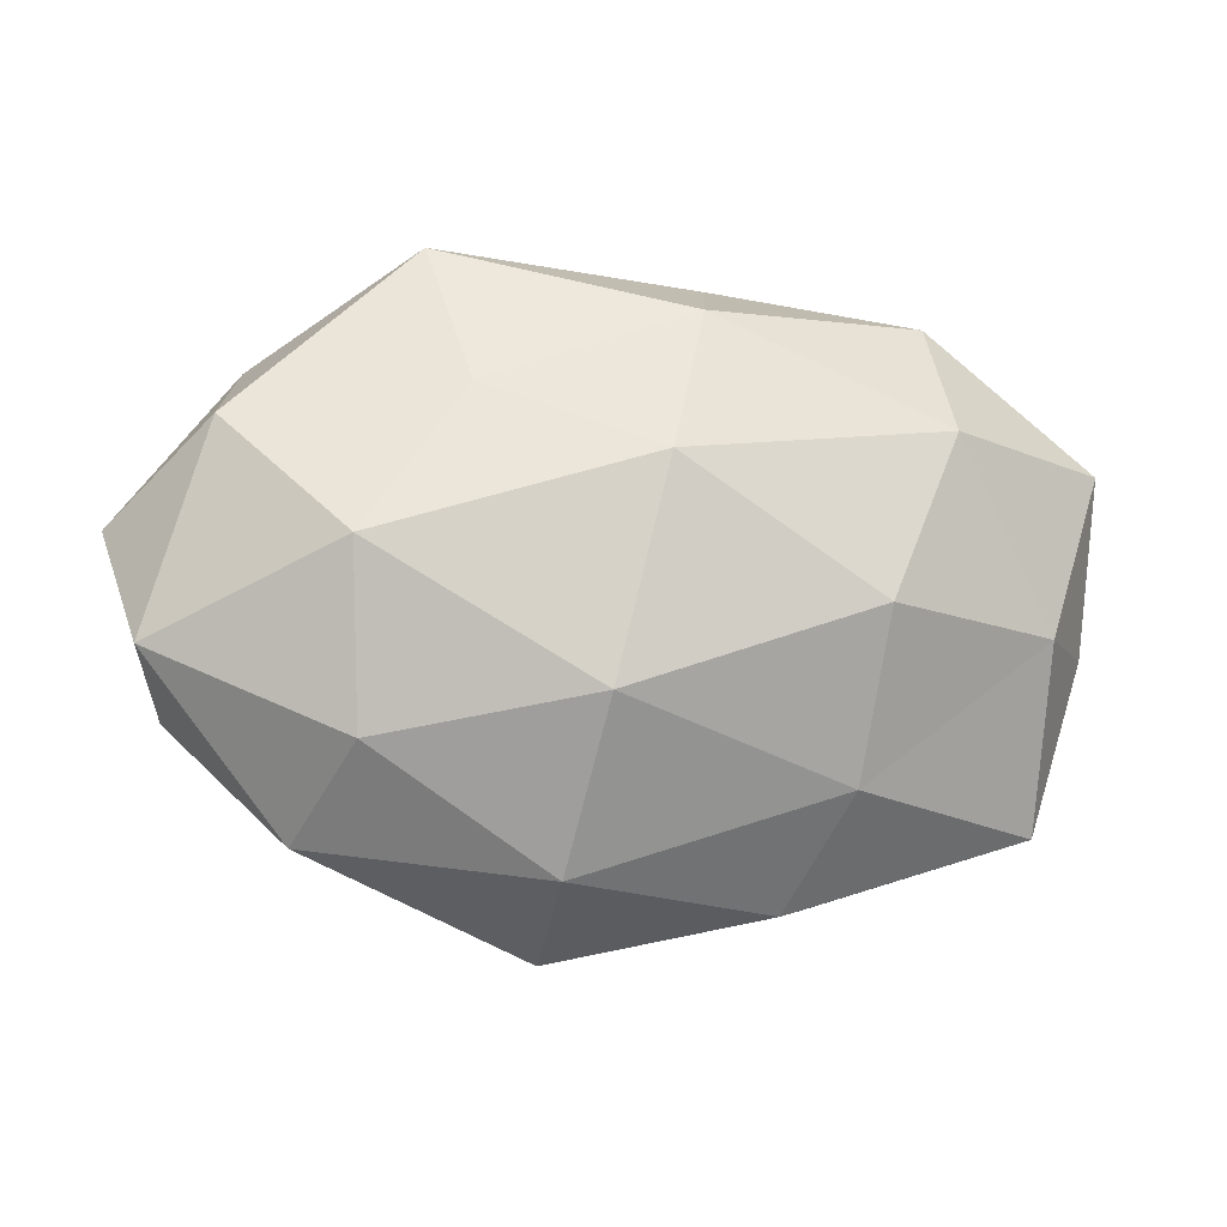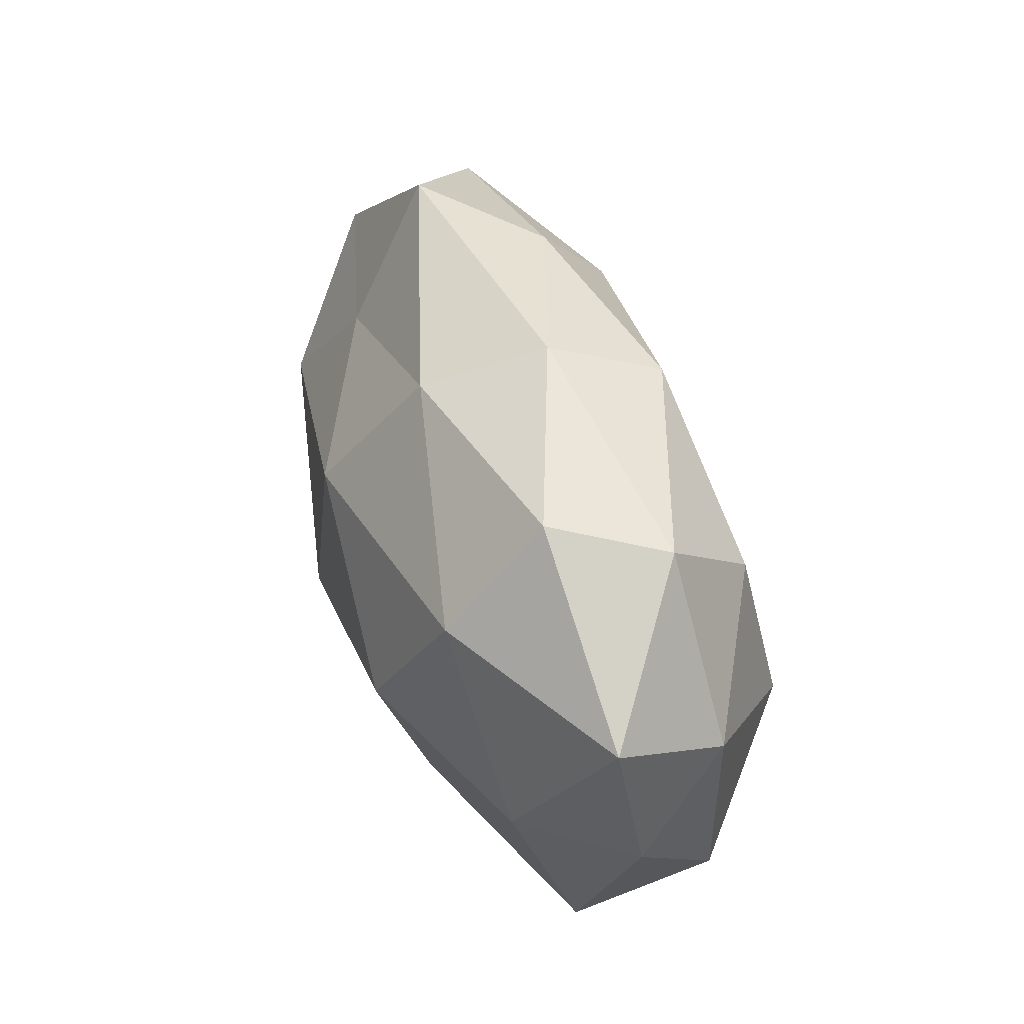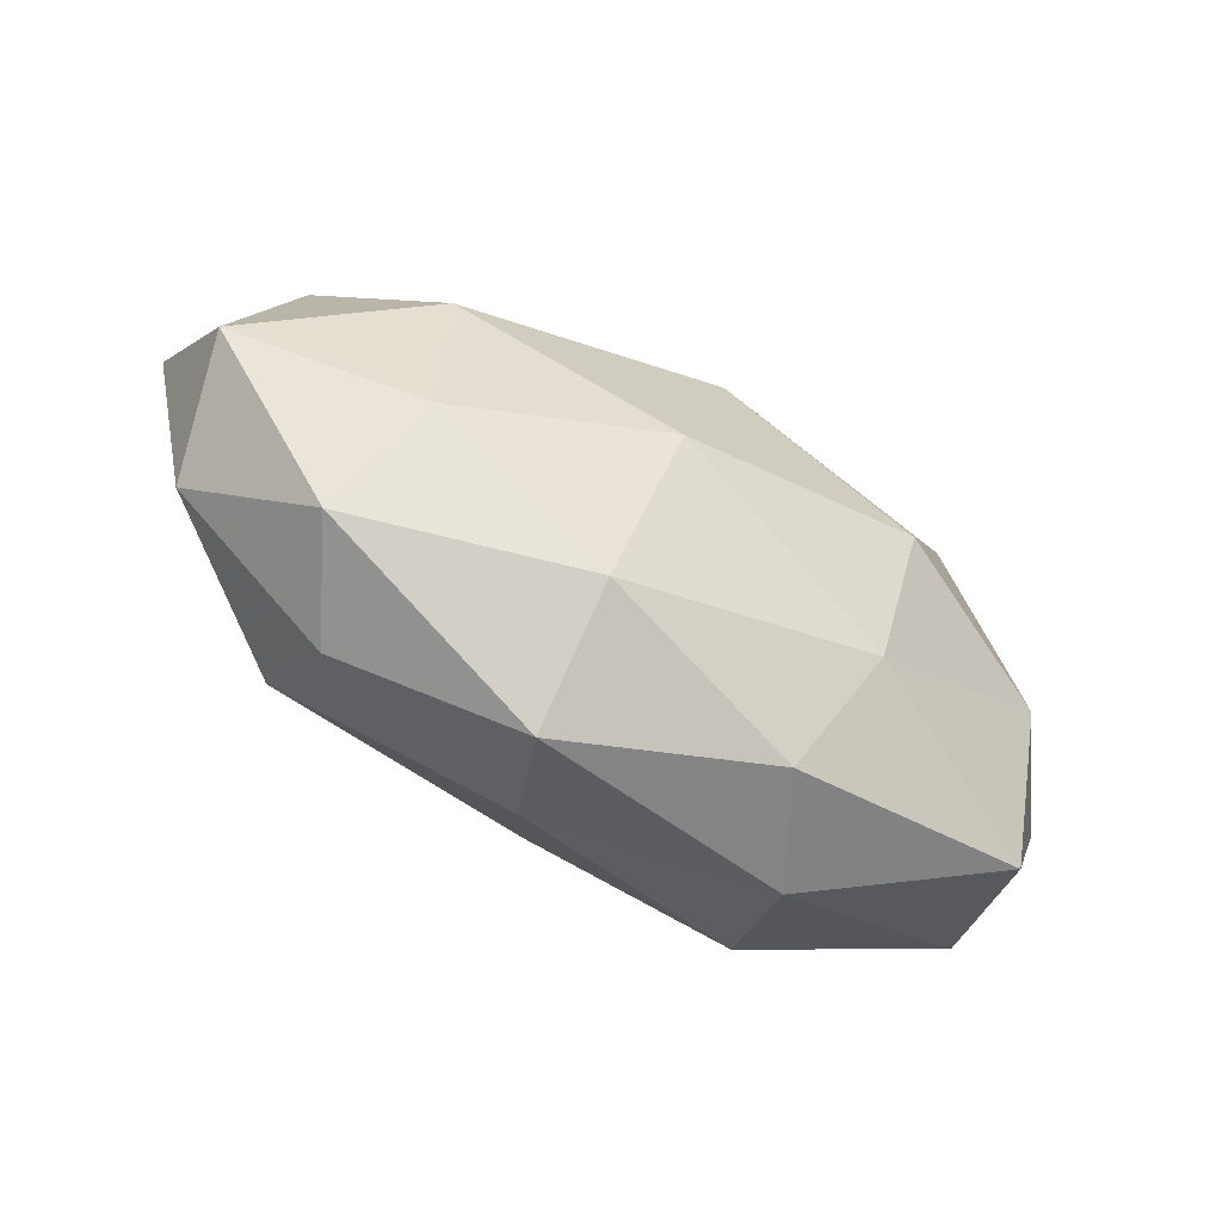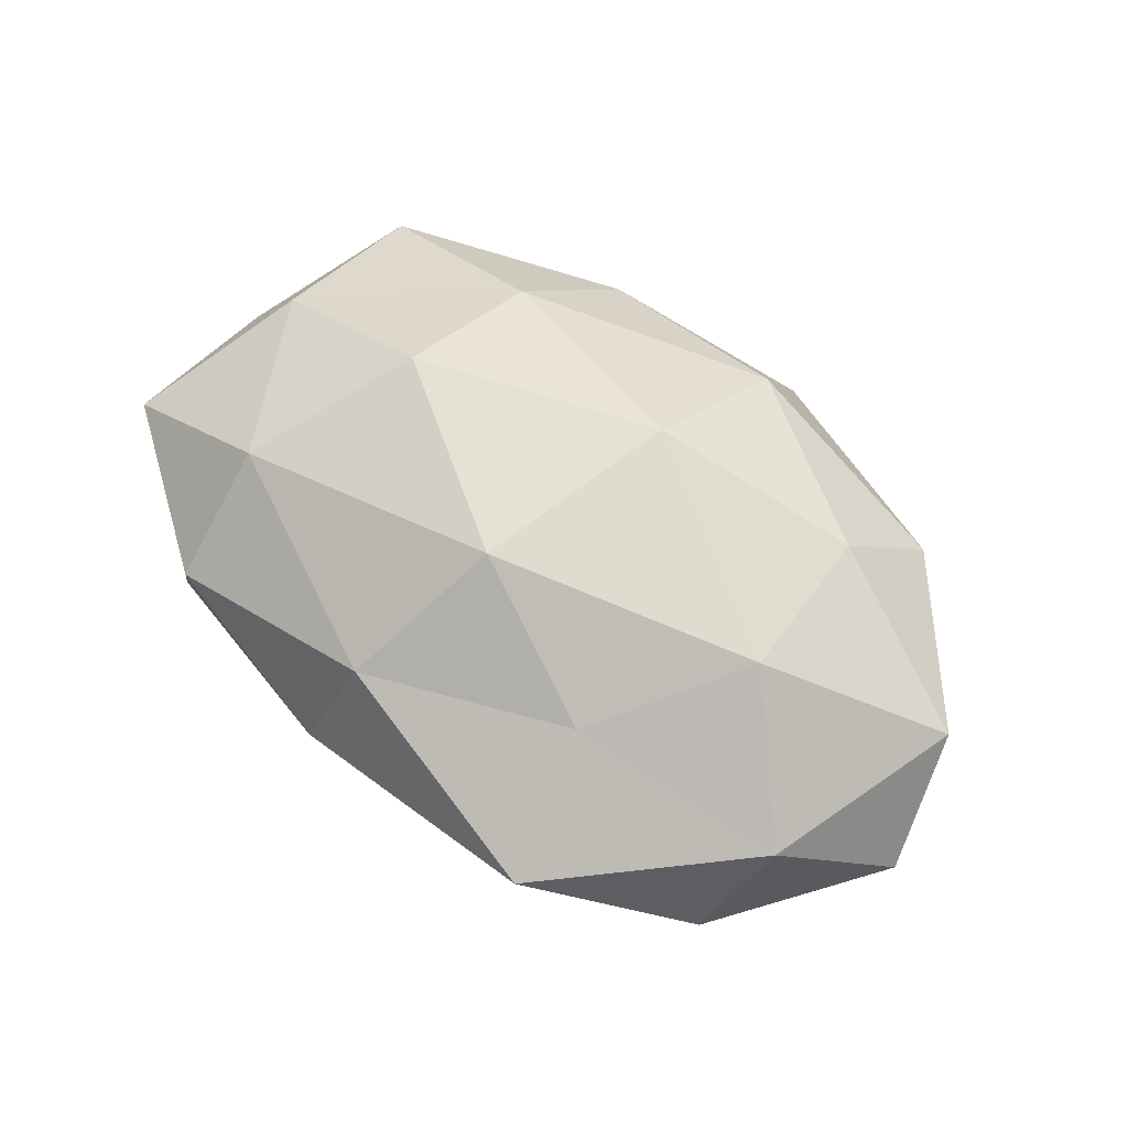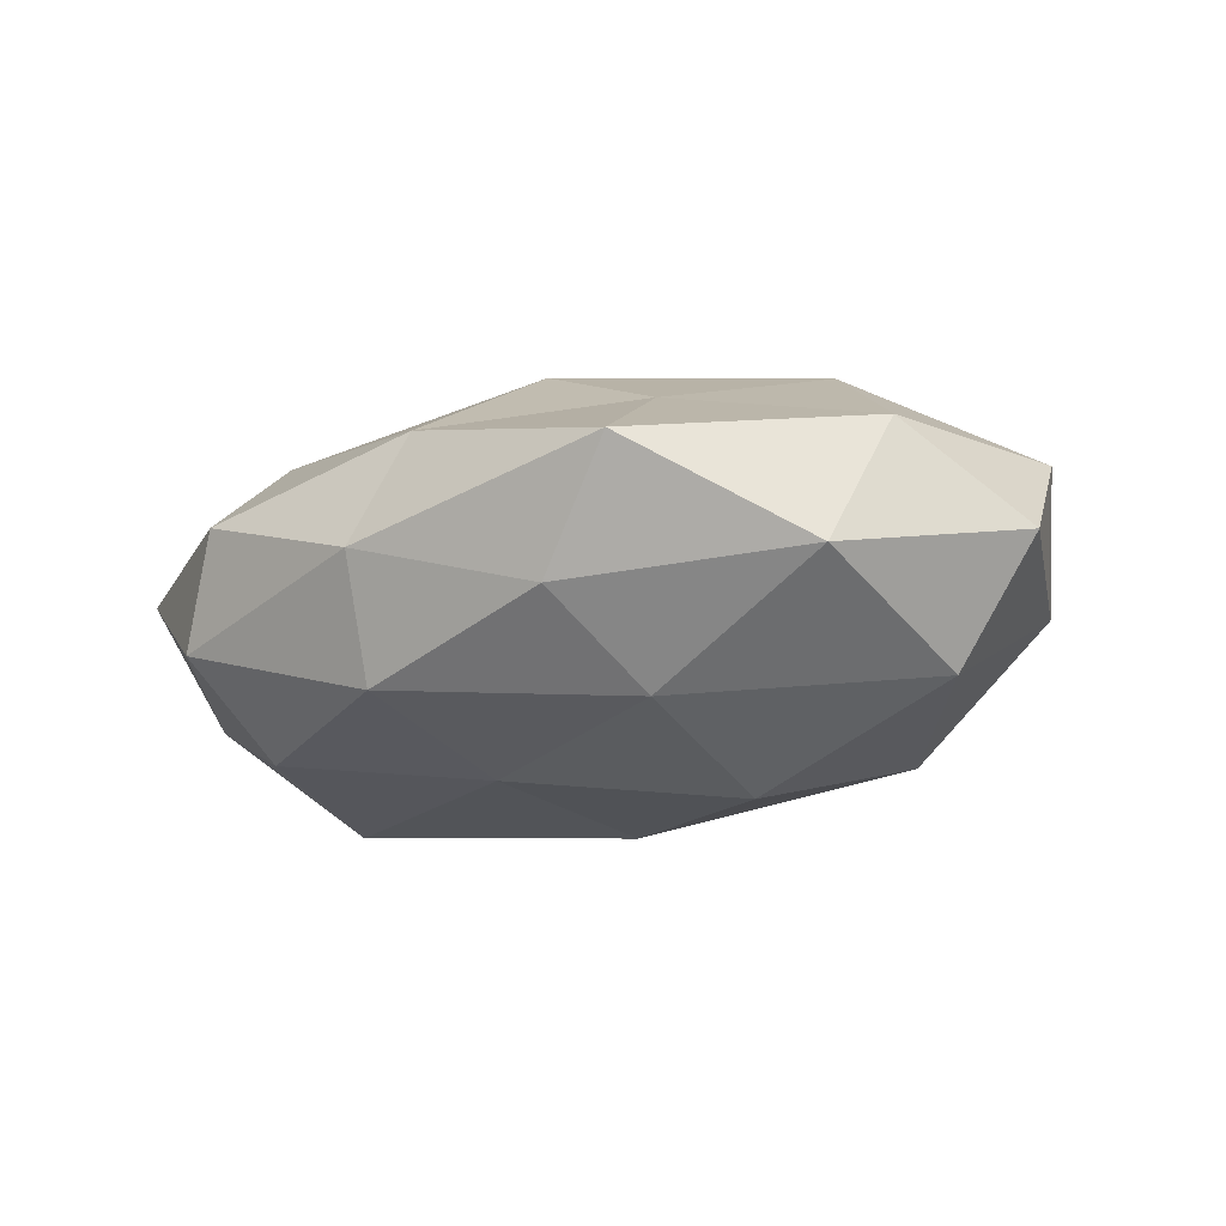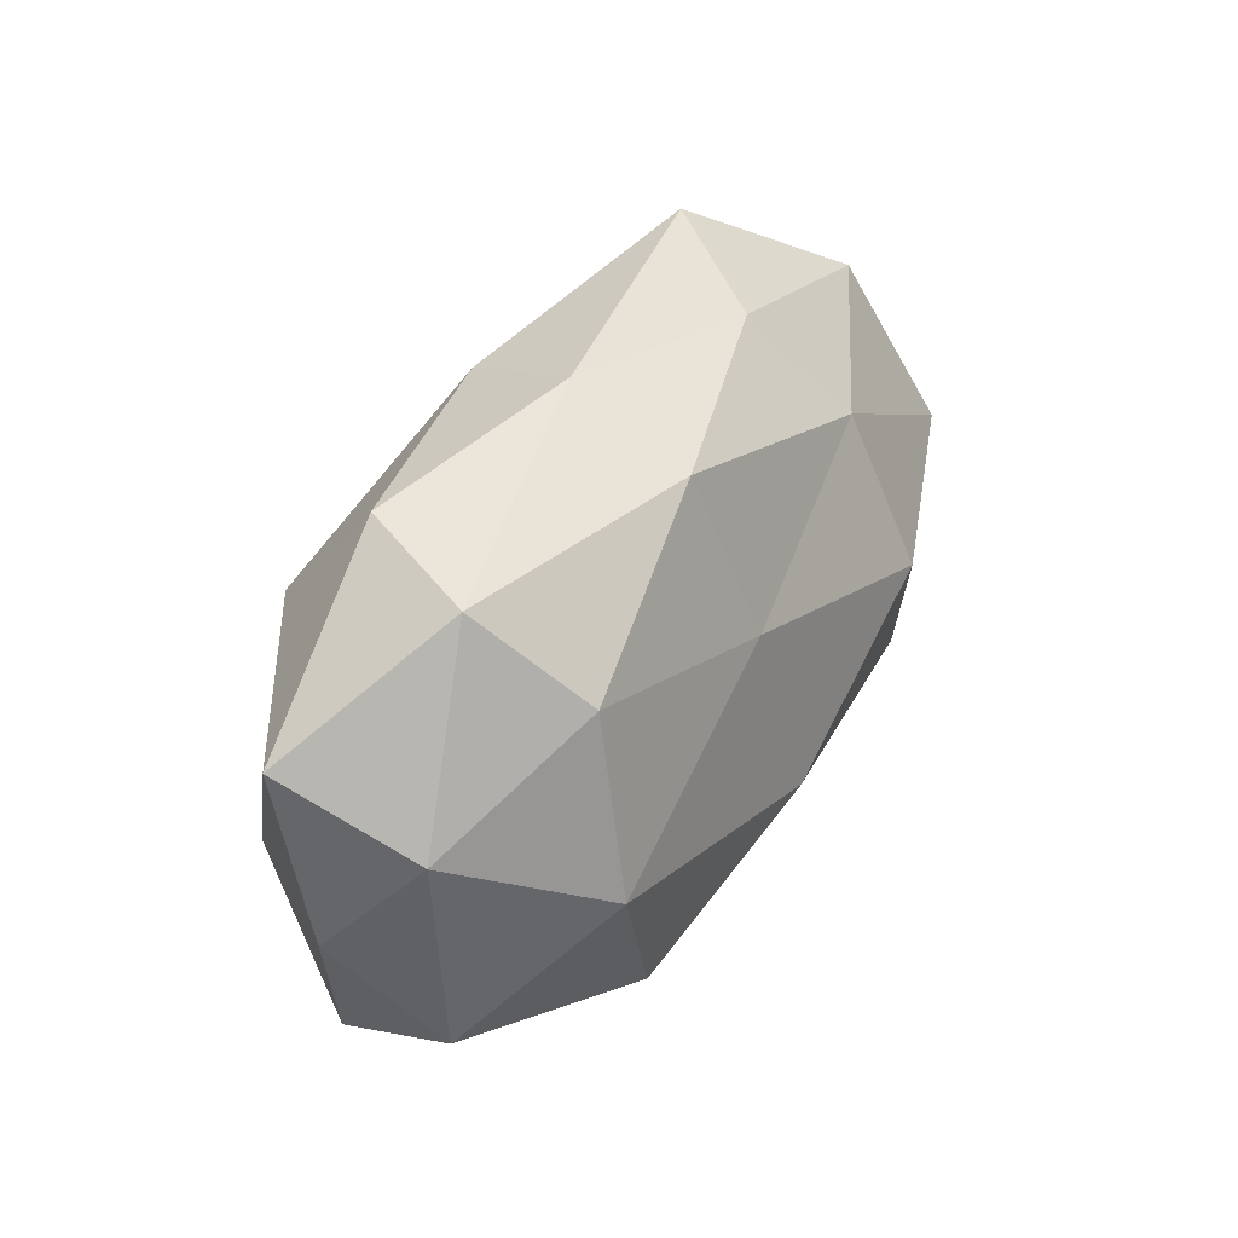
<metadata>
{"format":"obj","ext":"obj","renderer":"f3d","projection":"perspective","resolution":1024,"background":"white","views":[{"elev":-7.0,"azim":-13.7,"up":"+Y"},{"elev":44.9,"azim":72.8,"up":"+Y"},{"elev":-64.8,"azim":-30.4,"up":"+Y"},{"elev":63.3,"azim":-142.6,"up":"+Z"},{"elev":-17.5,"azim":-149.0,"up":"+Z"},{"elev":37.2,"azim":120.5,"up":"+Y"}]}
</metadata>
<code>
v 0.0322 0.03105 0.006847
v -0.0565 0.006503 -0.001919
v 0.006592 0.01059 -0.02129
v 0.0319 0.01751 0.01819
v 0.05349 0.01561 0.004993
v -0.01002 -0.03905 0.0003843
v -0.04656 0.005581 -0.01576
v 0.03744 0.02794 -0.006591
v -0.05348 -0.006544 0.009704
v -0.02006 0.02105 0.01508
v 0.04445 -0.02535 0.005899
v 0.005218 0.0303 0.01331
v -0.03043 -0.02856 -0.007186
v -0.04581 0.01758 0.008992
v 0.02188 -0.03296 -0.00552
v -0.03299 0.003865 0.02064
v -0.007623 -0.01162 0.0252
v 0.02424 -0.02374 -0.01863
v 0.04756 -0.01693 -0.009926
v 0.02032 -0.02079 0.01769
v -0.001184 0.01311 0.02435
v 0.022 -0.001902 0.02457
v 0.04404 -0.004115 0.01415
v 0.001509 -0.01159 -0.02429
v 0.009284 0.03594 -0.0009624
v 0.03234 0.01751 -0.01782
v 0.03477 -0.002847 -0.02219
v -0.004676 -0.02809 -0.01348
v -0.04162 0.02507 -0.006207
v 0.01475 -0.03382 0.007771
v -0.03197 -0.01659 -0.0191
v 0.05268 -0.004908 0.001147
v 0.01032 0.02985 -0.01495
v -0.02164 0.00306 -0.02523
v -0.03726 -0.02692 0.005968
v -0.01941 0.02136 -0.01786
v -0.03183 -0.01628 0.01709
v 0.04901 0.00706 -0.009455
v -0.01369 0.03333 -0.008038
v -0.02358 0.03731 0.005359
v -0.04977 -0.01351 -0.005313
v -0.01052 -0.03033 0.01512
f 5 1 4
f 5 8 1
f 4 1 12
f 2 9 14
f 9 16 14
f 14 16 10
f 11 15 19
f 19 15 18
f 4 12 21
f 21 12 10
f 10 16 21
f 16 17 21
f 20 22 17
f 22 4 21
f 21 17 22
f 5 4 23
f 23 20 11
f 23 4 22
f 23 22 20
f 1 8 25
f 25 12 1
f 19 18 27
f 27 24 3
f 27 18 24
f 26 27 3
f 28 6 13
f 15 6 28
f 18 15 28
f 28 24 18
f 2 29 7
f 2 14 29
f 15 30 6
f 11 30 15
f 11 20 30
f 13 31 28
f 31 24 28
f 32 11 19
f 32 5 23
f 32 23 11
f 8 33 25
f 3 33 26
f 8 26 33
f 3 24 34
f 7 34 31
f 31 34 24
f 35 13 6
f 29 36 7
f 36 33 3
f 34 36 3
f 7 36 34
f 9 37 16
f 16 37 17
f 9 35 37
f 38 8 5
f 38 26 8
f 19 27 38
f 38 27 26
f 32 38 5
f 32 19 38
f 25 33 39
f 29 39 36
f 36 39 33
f 40 10 12
f 14 10 40
f 40 12 25
f 14 40 29
f 39 40 25
f 29 40 39
f 2 7 41
f 2 41 9
f 7 31 41
f 41 31 13
f 41 35 9
f 41 13 35
f 20 17 42
f 42 6 30
f 30 20 42
f 35 6 42
f 42 17 37
f 37 35 42

</code>
